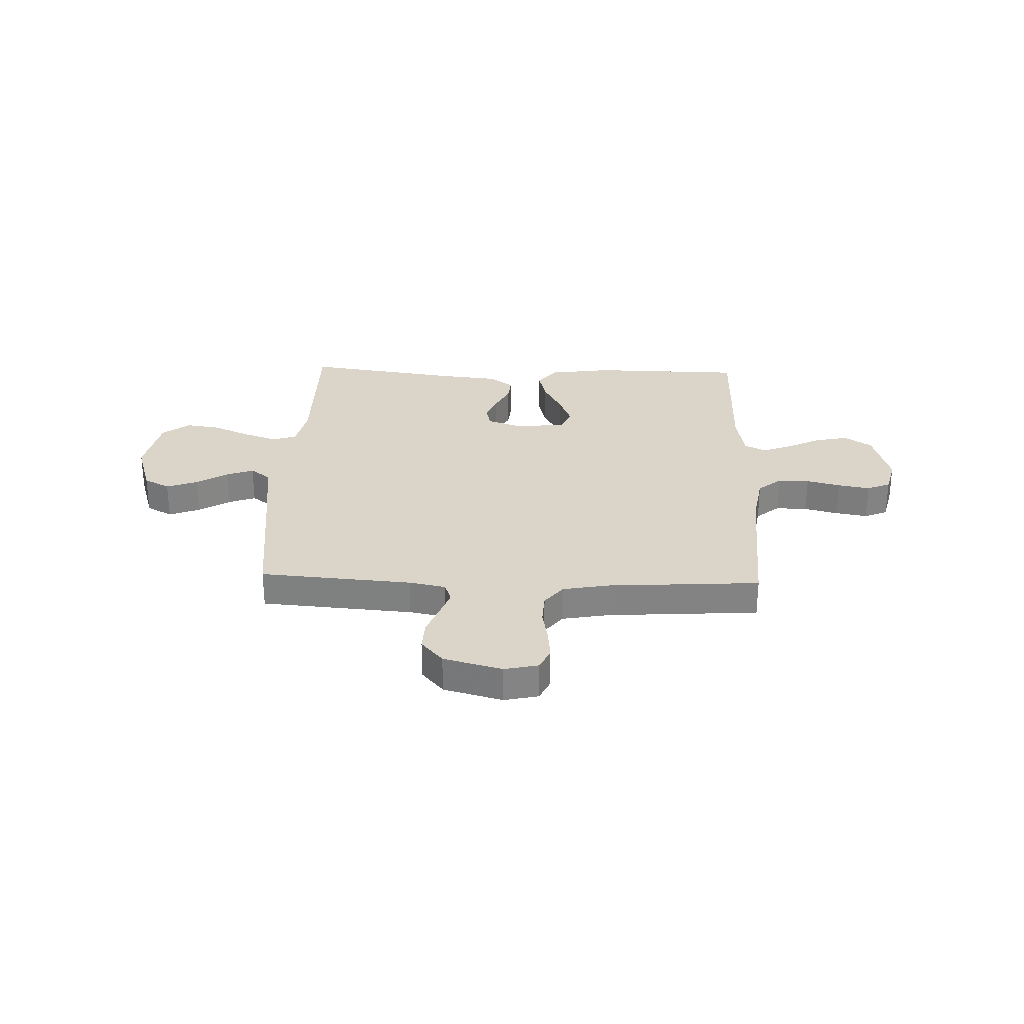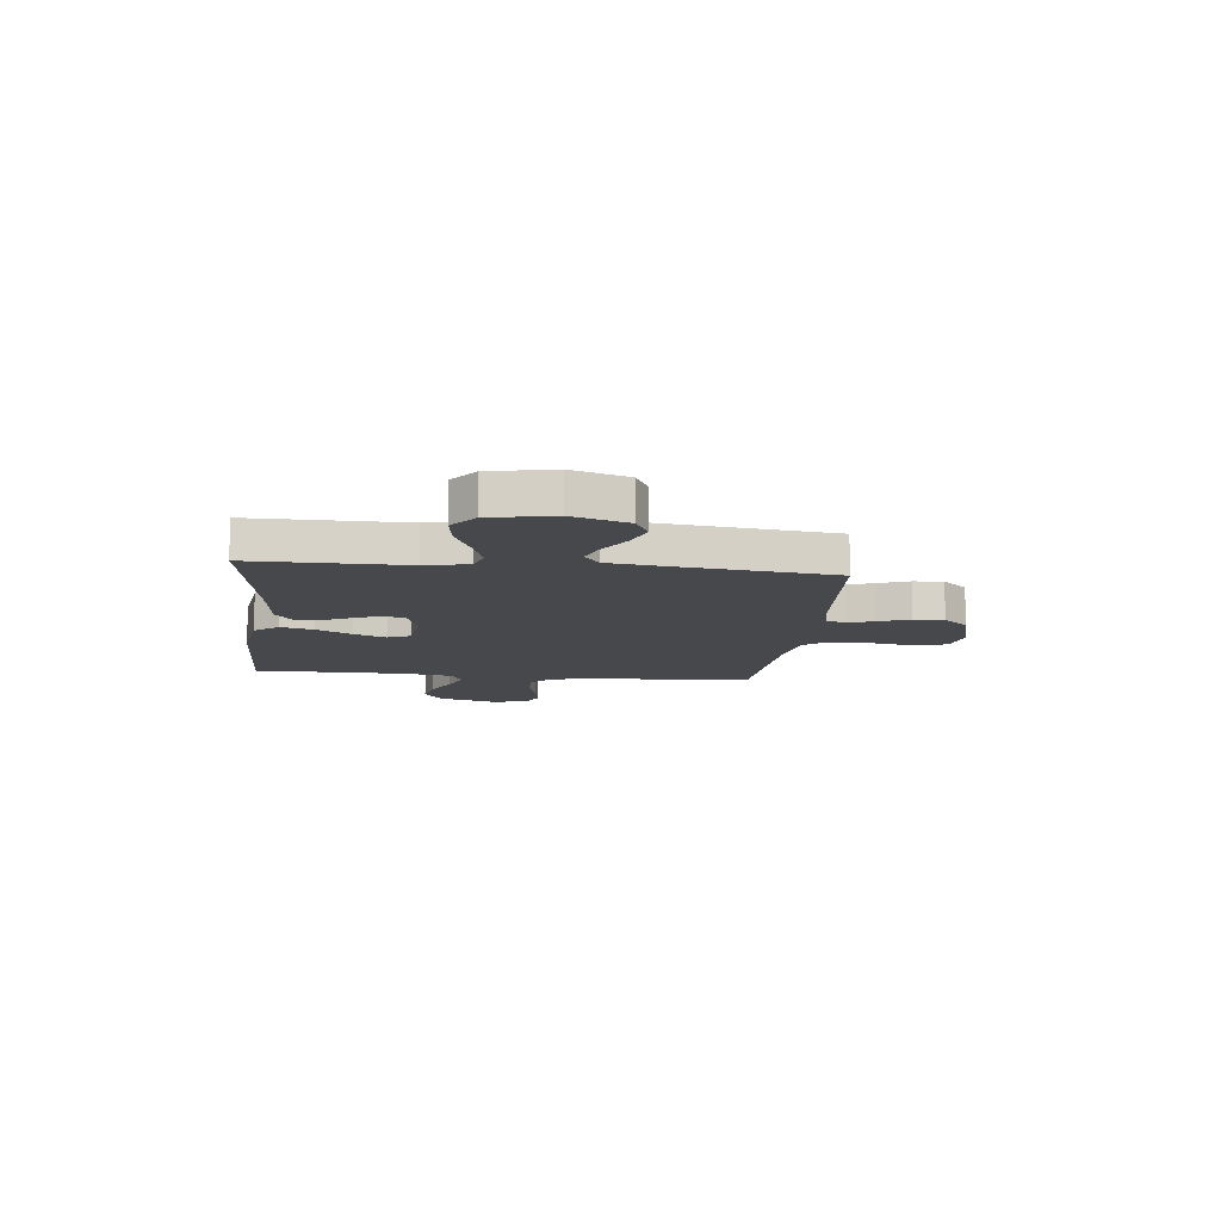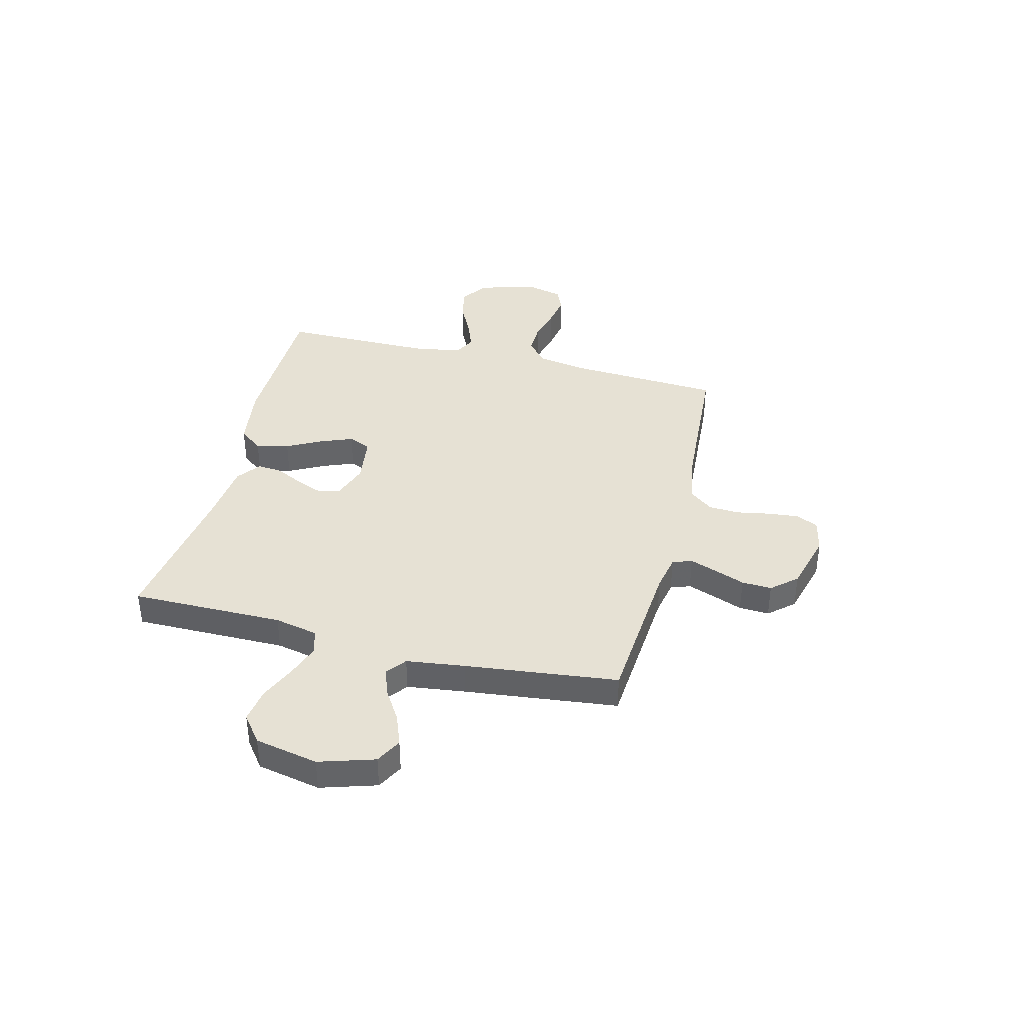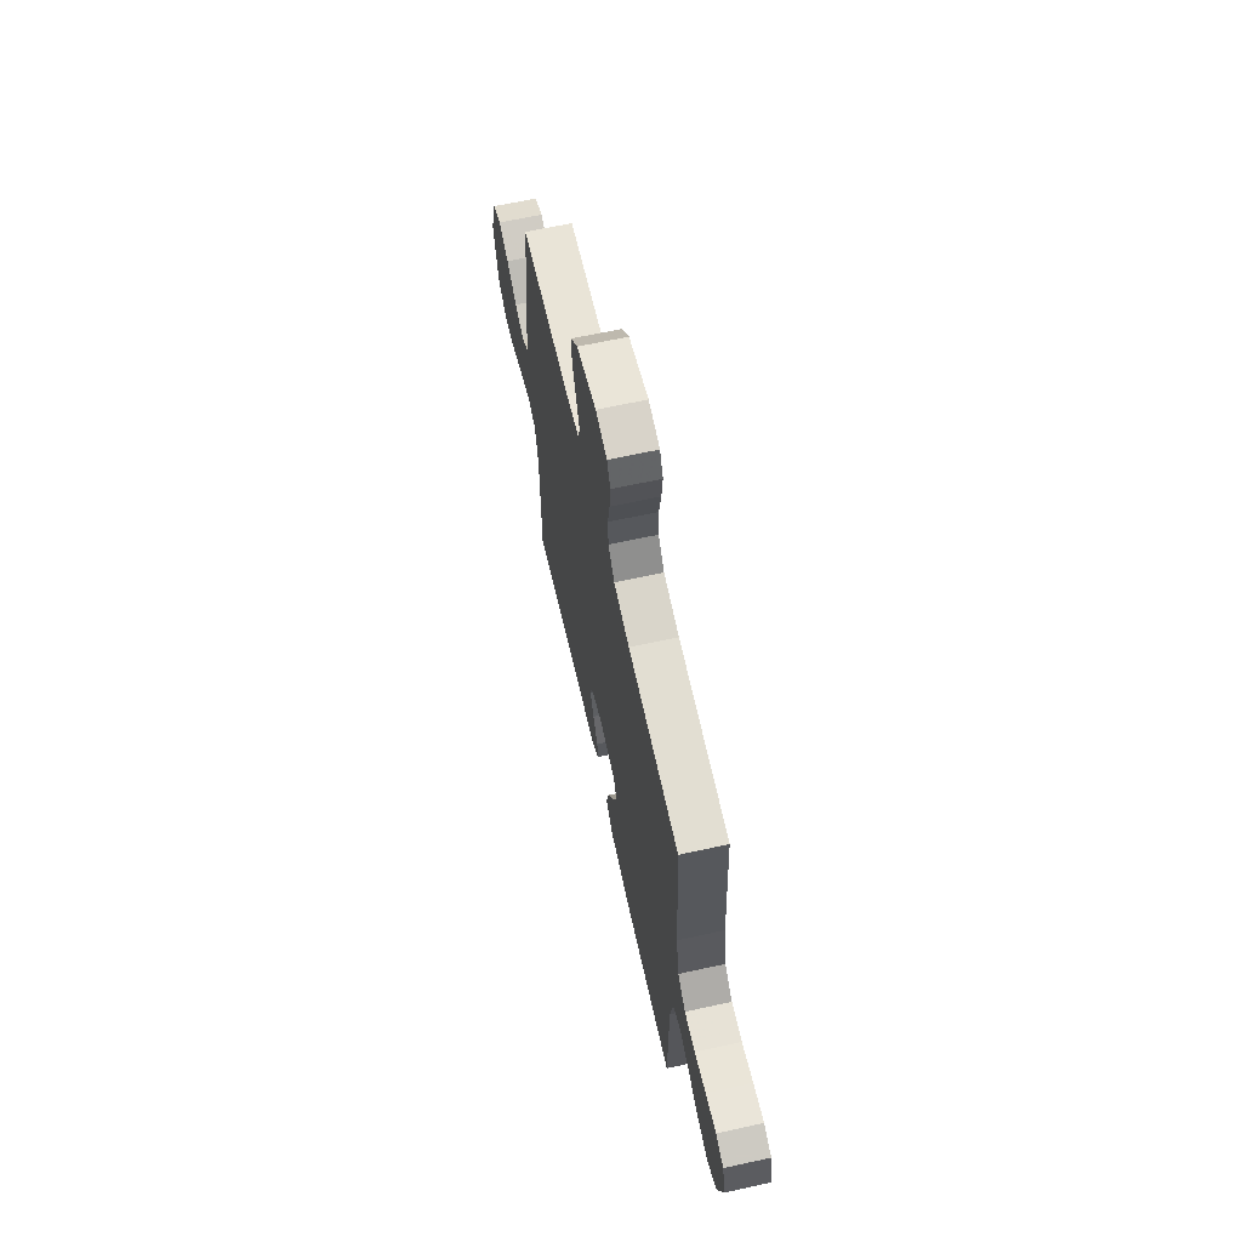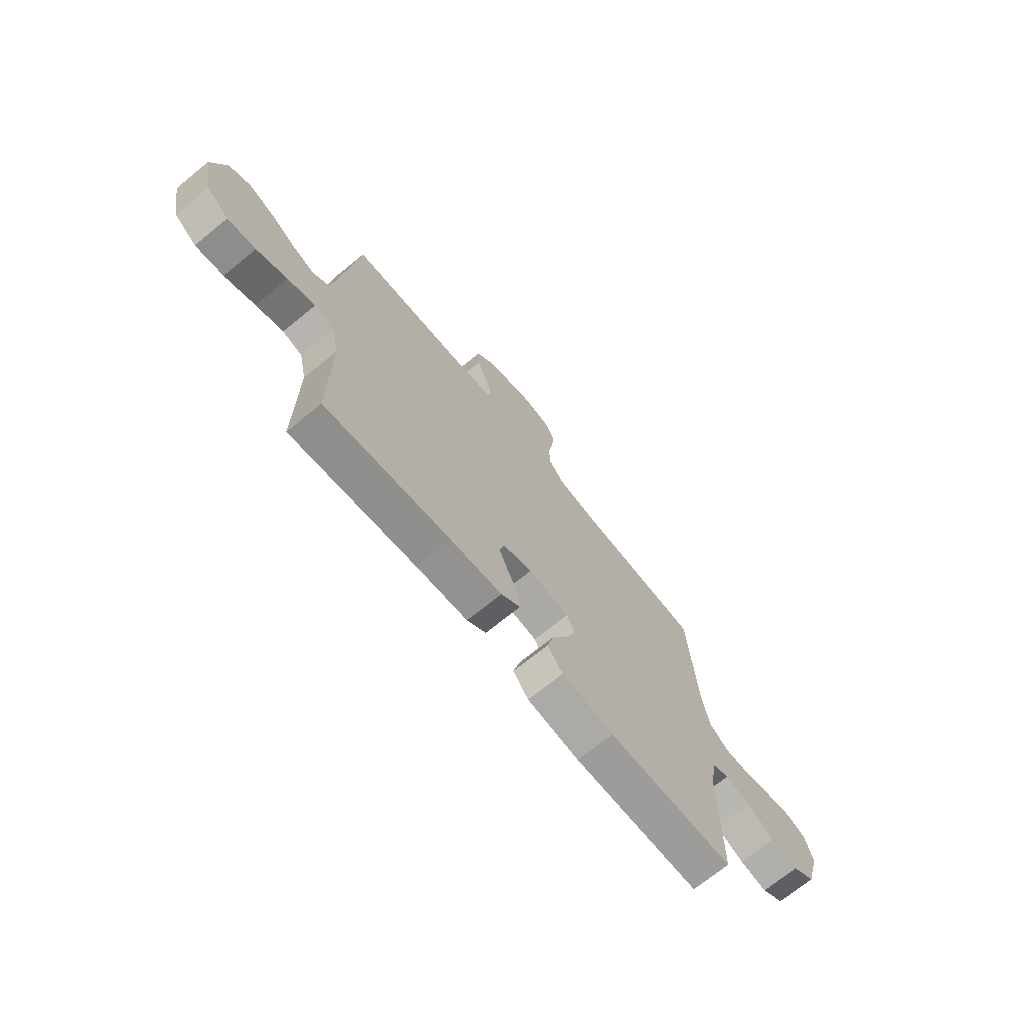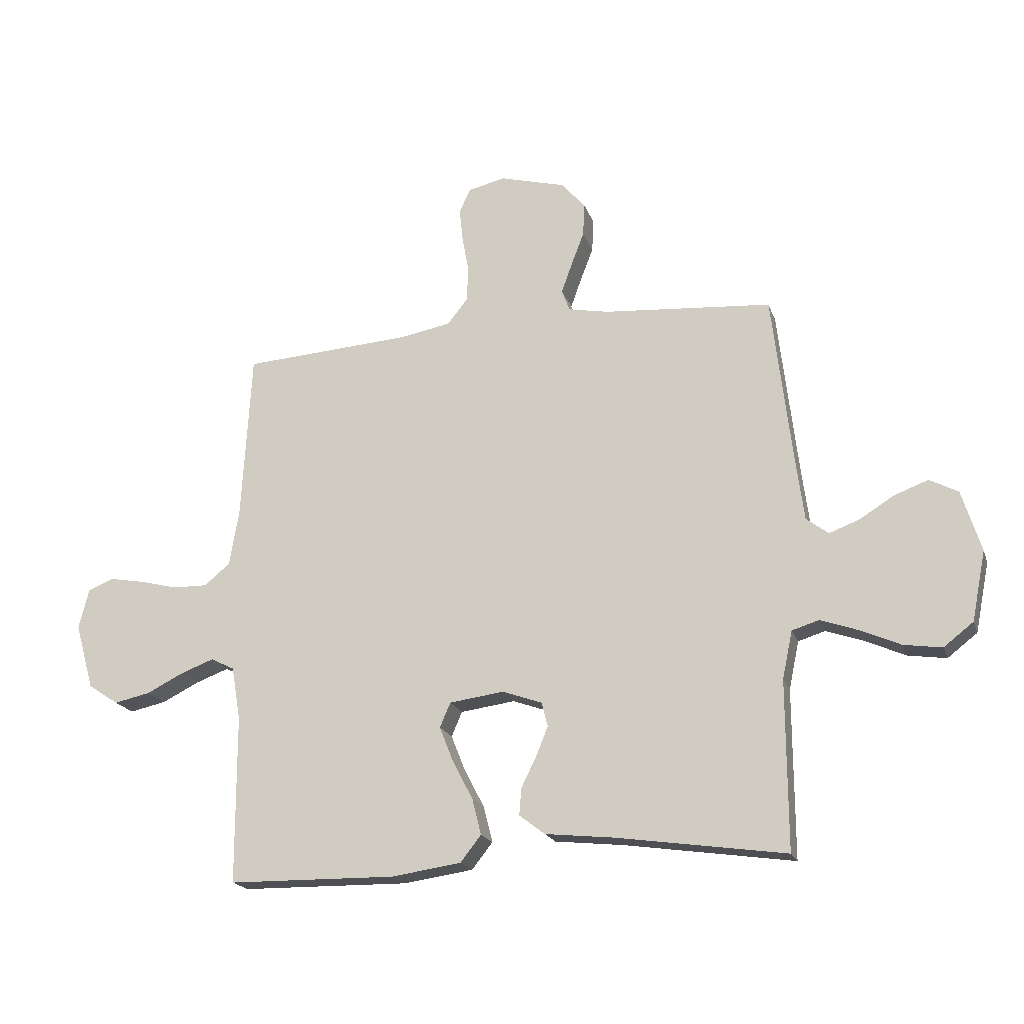
<metadata>
{"format":"obj","ext":"obj","renderer":"f3d","projection":"perspective","resolution":1024,"background":"white","views":[{"elev":29.1,"azim":2.0,"up":"+Y"},{"elev":-11.6,"azim":-96.3,"up":"+Y"},{"elev":39.0,"azim":-75.8,"up":"+Y"},{"elev":64.6,"azim":77.5,"up":"+Z"},{"elev":-70.7,"azim":-50.7,"up":"+Z"},{"elev":-19.2,"azim":-164.0,"up":"+Z"}]}
</metadata>
<code>
v -0.5 0.07 0.5
v -0.2 0.07 0.523
v -0.128 0.07 0.537
v -0.114 0.07 0.575
v -0.133 0.07 0.628
v -0.156 0.07 0.688
v -0.159 0.07 0.747
v -0.116 0.07 0.796
v 0 0.07 0.827
v 0.067 0.07 0.812
v 0.087 0.07 0.769
v 0.081 0.07 0.709
v 0.069 0.07 0.643
v 0.072 0.07 0.582
v 0.108 0.07 0.537
v 0.2 0.07 0.52
v 0.5 0.07 0.5
v 0.517 0.07 0.2
v 0.534 0.07 0.099
v 0.58 0.07 0.061
v 0.642 0.07 0.062
v 0.709 0.07 0.079
v 0.772 0.07 0.09
v 0.818 0.07 0.071
v 0.836 0.07 0
v 0.803 0.07 -0.117
v 0.749 0.07 -0.153
v 0.684 0.07 -0.139
v 0.618 0.07 -0.106
v 0.559 0.07 -0.084
v 0.517 0.07 -0.105
v 0.501 0.07 -0.2
v 0.5 0.07 -0.5
v 0.2 0.07 -0.504
v 0.076 0.07 -0.486
v 0.039 0.07 -0.439
v 0.055 0.07 -0.375
v 0.091 0.07 -0.306
v 0.116 0.07 -0.243
v 0.097 0.07 -0.199
v 0 0.07 -0.186
v -0.071 0.07 -0.211
v -0.082 0.07 -0.254
v -0.061 0.07 -0.306
v -0.034 0.07 -0.361
v -0.03 0.07 -0.409
v -0.076 0.07 -0.444
v -0.2 0.07 -0.457
v -0.5 0.07 -0.5
v -0.499 0.07 -0.2
v -0.517 0.07 -0.115
v -0.565 0.07 -0.1
v -0.631 0.07 -0.123
v -0.704 0.07 -0.155
v -0.772 0.07 -0.165
v -0.825 0.07 -0.124
v -0.85 0.07 0
v -0.816 0.07 0.109
v -0.765 0.07 0.136
v -0.704 0.07 0.113
v -0.643 0.07 0.075
v -0.589 0.07 0.055
v -0.55 0.07 0.085
v -0.535 0.07 0.2
v -0.5 0 0.5
v -0.2 0 0.523
v -0.128 0 0.537
v -0.114 0 0.575
v -0.133 0 0.628
v -0.156 0 0.688
v -0.159 0 0.747
v -0.116 0 0.796
v 0 0 0.827
v 0.067 0 0.812
v 0.087 0 0.769
v 0.081 0 0.709
v 0.069 0 0.643
v 0.072 0 0.582
v 0.108 0 0.537
v 0.2 0 0.52
v 0.5 0 0.5
v 0.517 0 0.2
v 0.534 0 0.099
v 0.58 0 0.061
v 0.642 0 0.062
v 0.709 0 0.079
v 0.772 0 0.09
v 0.818 0 0.071
v 0.836 0 0
v 0.803 0 -0.117
v 0.749 0 -0.153
v 0.684 0 -0.139
v 0.618 0 -0.106
v 0.559 0 -0.084
v 0.517 0 -0.105
v 0.501 0 -0.2
v 0.5 0 -0.5
v 0.2 0 -0.504
v 0.076 0 -0.486
v 0.039 0 -0.439
v 0.055 0 -0.375
v 0.091 0 -0.306
v 0.116 0 -0.243
v 0.097 0 -0.199
v 0 0 -0.186
v -0.071 0 -0.211
v -0.082 0 -0.254
v -0.061 0 -0.306
v -0.034 0 -0.361
v -0.03 0 -0.409
v -0.076 0 -0.444
v -0.2 0 -0.457
v -0.5 0 -0.5
v -0.499 0 -0.2
v -0.517 0 -0.115
v -0.565 0 -0.1
v -0.631 0 -0.123
v -0.704 0 -0.155
v -0.772 0 -0.165
v -0.825 0 -0.124
v -0.85 0 0
v -0.816 0 0.109
v -0.765 0 0.136
v -0.704 0 0.113
v -0.643 0 0.075
v -0.589 0 0.055
v -0.55 0 0.085
v -0.535 0 0.2
f 59 60 61
f 58 59 61
f 57 58 61
f 56 57 61
f 55 56 61
f 54 55 61
f 53 54 61
f 52 53 61 62
f 51 52 62 63
f 48 49 50
f 51 63 64
f 50 51 64
f 48 50 64
f 47 48 64
f 46 47 64
f 45 46 64
f 44 45 64
f 36 37 38
f 35 36 38
f 34 35 38
f 33 34 38
f 32 33 38
f 31 32 38 39
f 30 31 39 40
f 27 28 29
f 26 27 29
f 25 26 29
f 24 25 29
f 23 24 29
f 22 23 29
f 21 22 29
f 20 21 29 30
f 30 40 41
f 20 30 41
f 19 20 41
f 16 17 18
f 19 41 42
f 18 19 42
f 16 18 42
f 15 16 42
f 11 12 13
f 10 11 13
f 9 10 13
f 8 9 13
f 7 8 13
f 6 7 13
f 5 6 13
f 4 5 13 14
f 64 1 2
f 64 2 3
f 43 44 64
f 43 64 3
f 15 42 43
f 14 15 43
f 4 14 43
f 3 4 43
f 125 124 123
f 125 123 122
f 125 122 121
f 125 121 120
f 125 120 119
f 125 119 118
f 125 118 117
f 126 125 117 116
f 127 126 116 115
f 114 113 112
f 128 127 115
f 128 115 114
f 128 114 112
f 128 112 111
f 128 111 110
f 128 110 109
f 128 109 108
f 102 101 100
f 102 100 99
f 102 99 98
f 102 98 97
f 102 97 96
f 103 102 96 95
f 104 103 95 94
f 93 92 91
f 93 91 90
f 93 90 89
f 93 89 88
f 93 88 87
f 93 87 86
f 93 86 85
f 94 93 85 84
f 105 104 94
f 105 94 84
f 105 84 83
f 82 81 80
f 106 105 83
f 106 83 82
f 106 82 80
f 106 80 79
f 77 76 75
f 77 75 74
f 77 74 73
f 77 73 72
f 77 72 71
f 77 71 70
f 77 70 69
f 78 77 69 68
f 66 65 128
f 67 66 128
f 128 108 107
f 67 128 107
f 107 106 79
f 107 79 78
f 107 78 68
f 107 68 67
f 1 65 66 2
f 2 66 67 3
f 3 67 68 4
f 4 68 69 5
f 5 69 70 6
f 6 70 71 7
f 7 71 72 8
f 8 72 73 9
f 9 73 74 10
f 10 74 75 11
f 11 75 76 12
f 12 76 77 13
f 13 77 78 14
f 14 78 79 15
f 15 79 80 16
f 16 80 81 17
f 17 81 82 18
f 18 82 83 19
f 19 83 84 20
f 20 84 85 21
f 21 85 86 22
f 22 86 87 23
f 23 87 88 24
f 24 88 89 25
f 25 89 90 26
f 26 90 91 27
f 27 91 92 28
f 28 92 93 29
f 29 93 94 30
f 30 94 95 31
f 31 95 96 32
f 32 96 97 33
f 33 97 98 34
f 34 98 99 35
f 35 99 100 36
f 36 100 101 37
f 37 101 102 38
f 38 102 103 39
f 39 103 104 40
f 40 104 105 41
f 41 105 106 42
f 42 106 107 43
f 43 107 108 44
f 44 108 109 45
f 45 109 110 46
f 46 110 111 47
f 47 111 112 48
f 48 112 113 49
f 49 113 114 50
f 50 114 115 51
f 51 115 116 52
f 52 116 117 53
f 53 117 118 54
f 54 118 119 55
f 55 119 120 56
f 56 120 121 57
f 57 121 122 58
f 58 122 123 59
f 59 123 124 60
f 60 124 125 61
f 61 125 126 62
f 62 126 127 63
f 63 127 128 64
f 64 128 65 1

</code>
